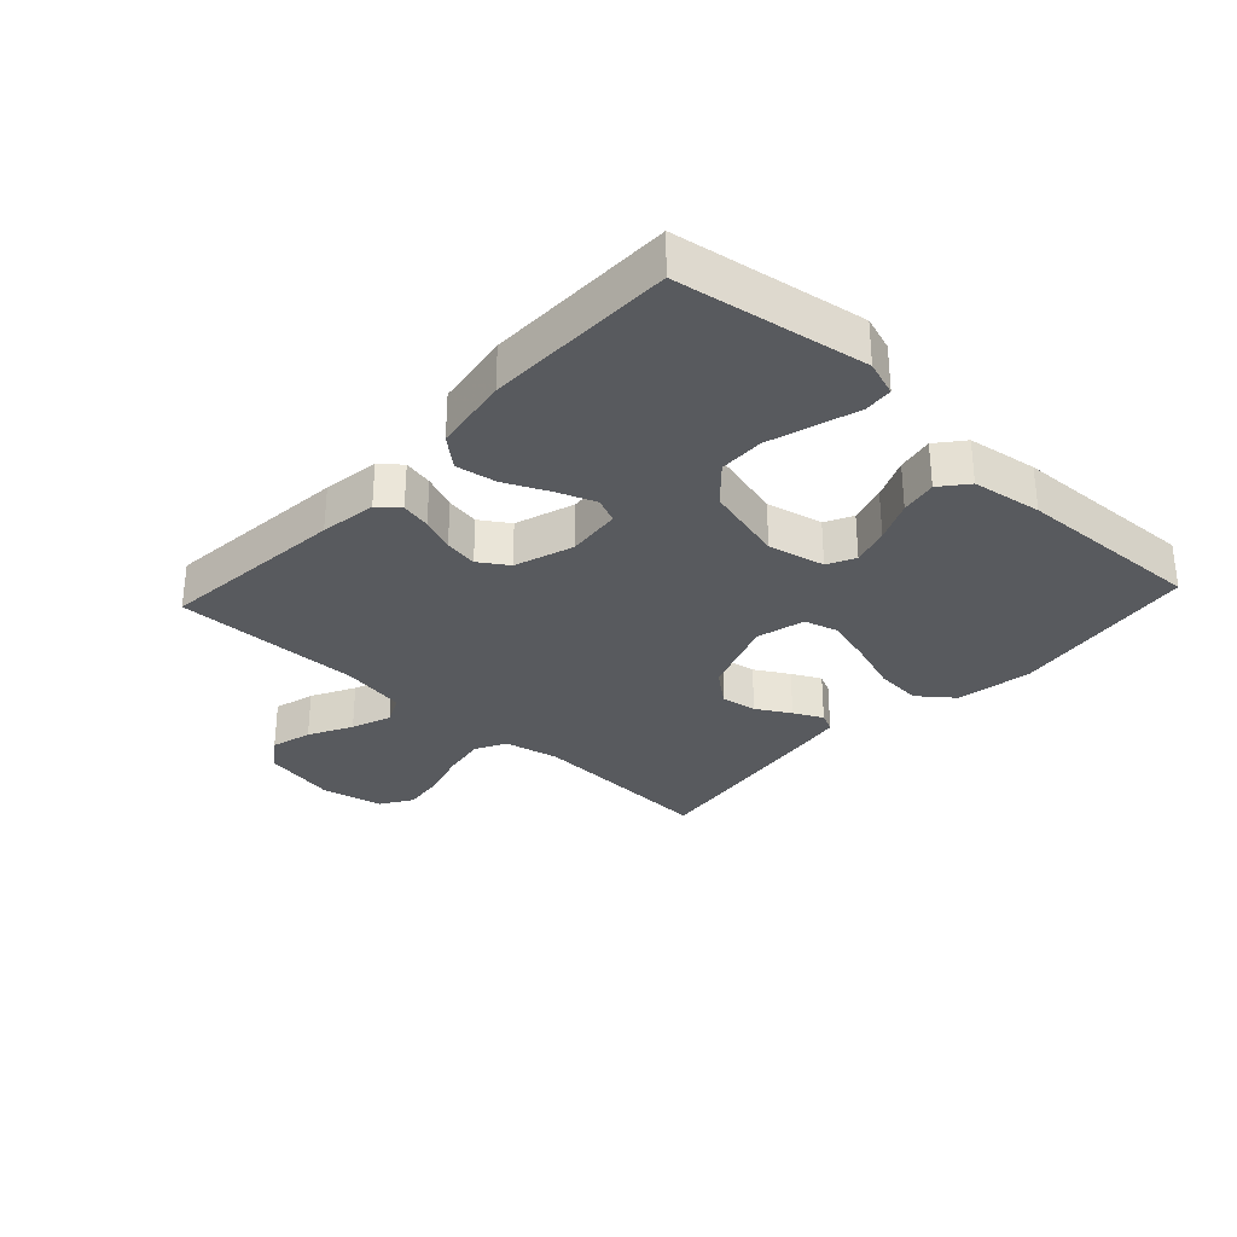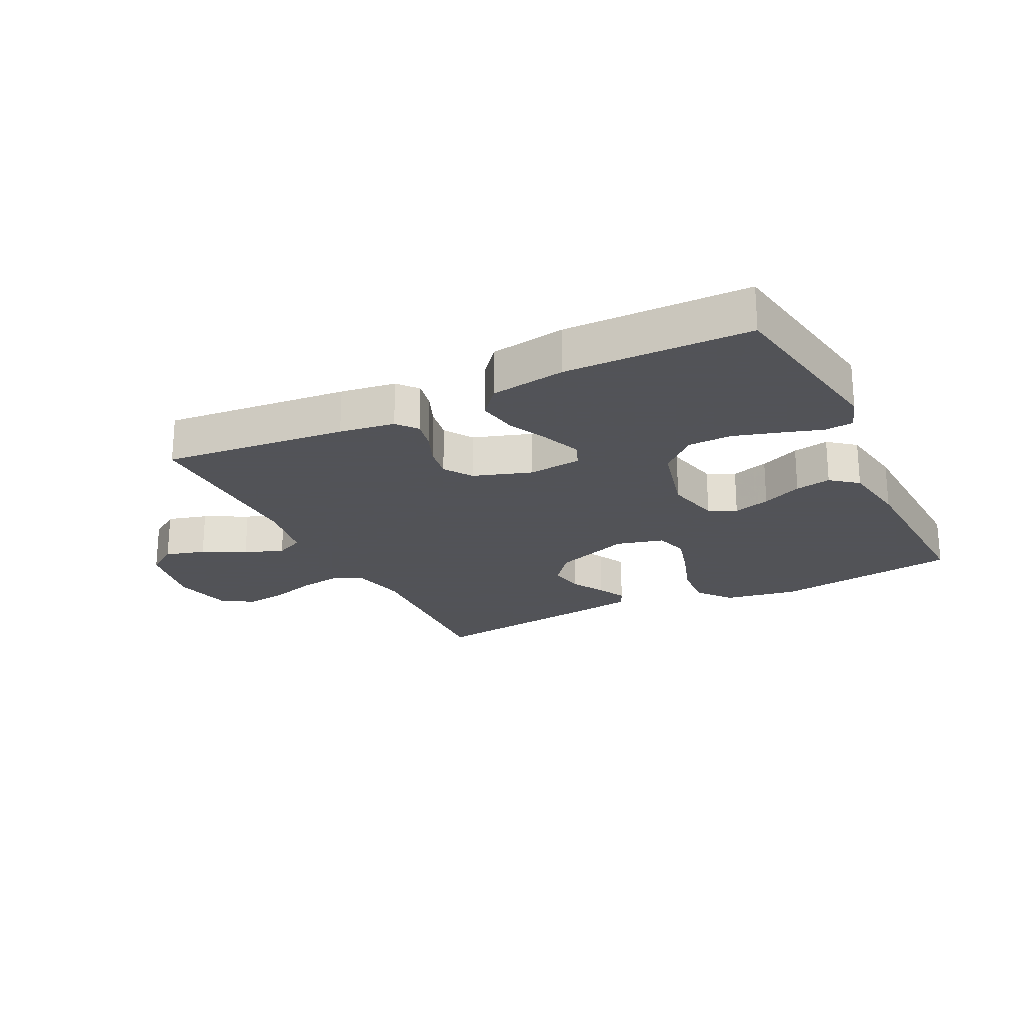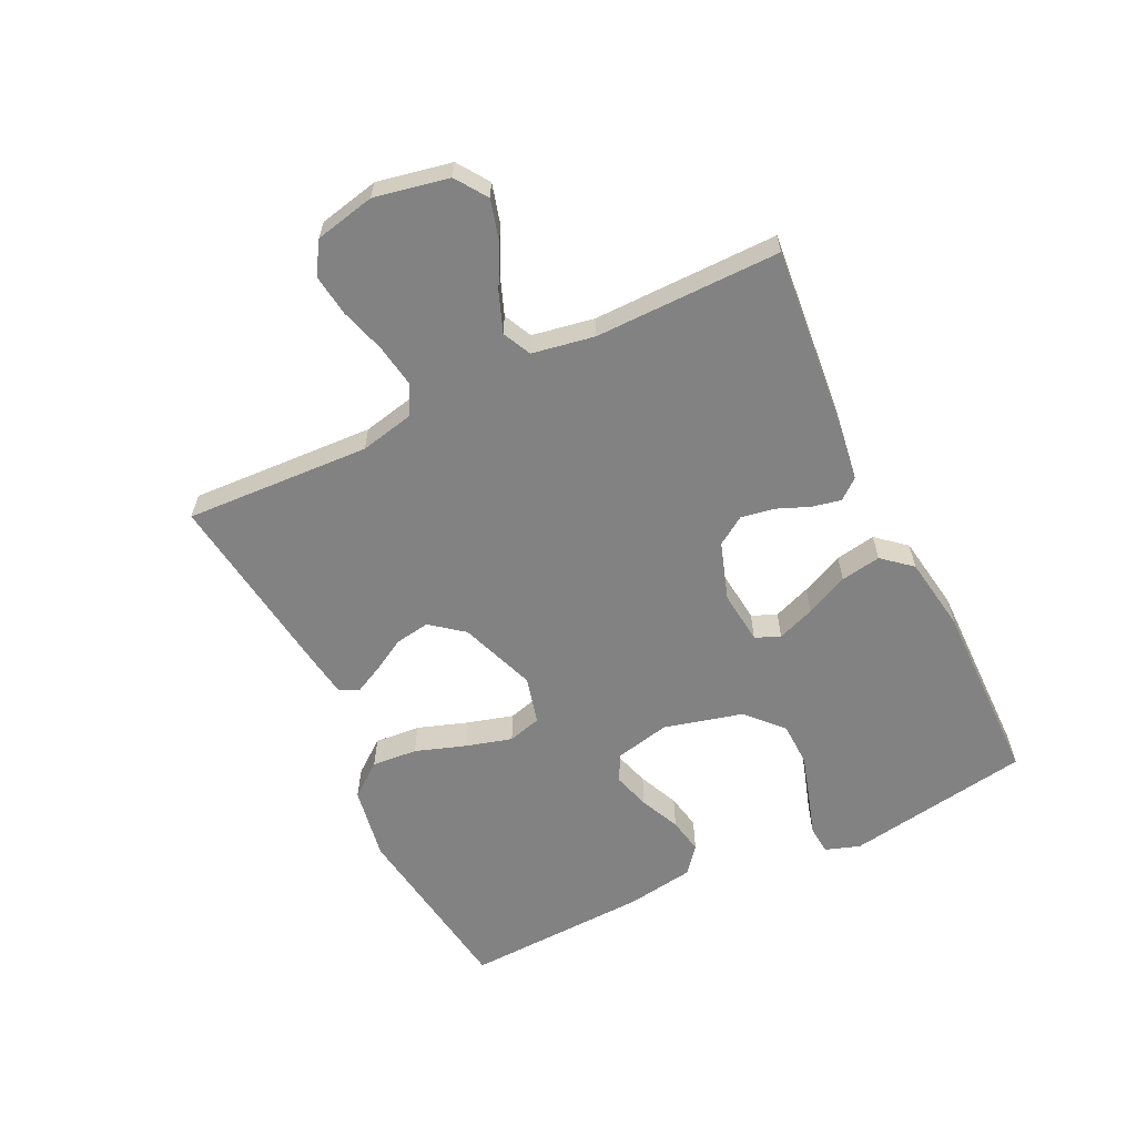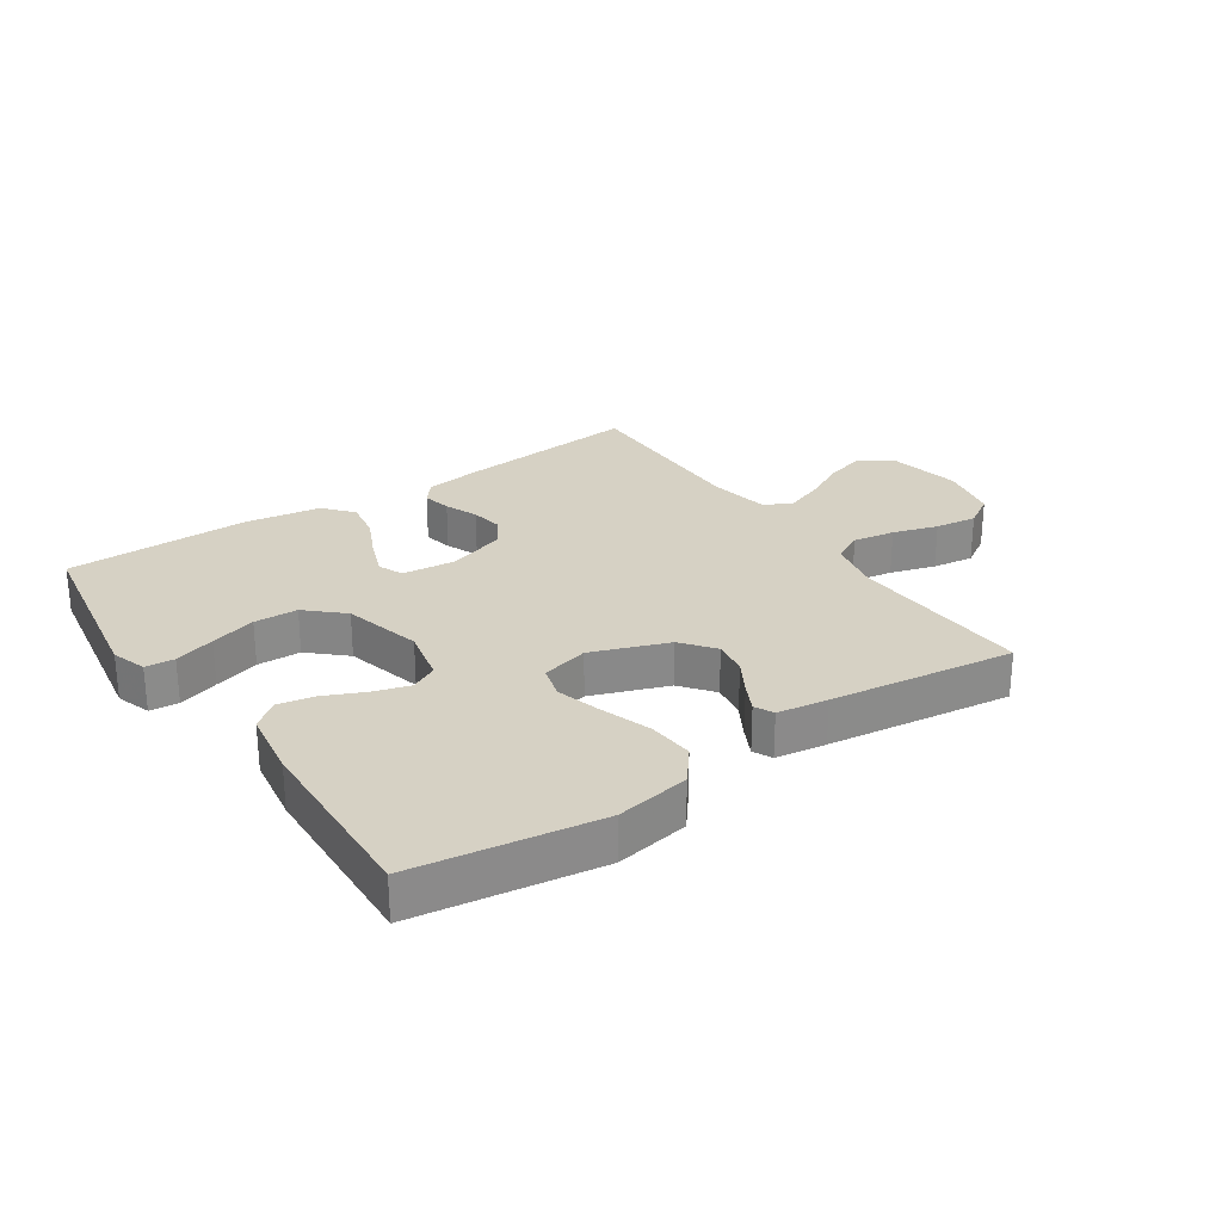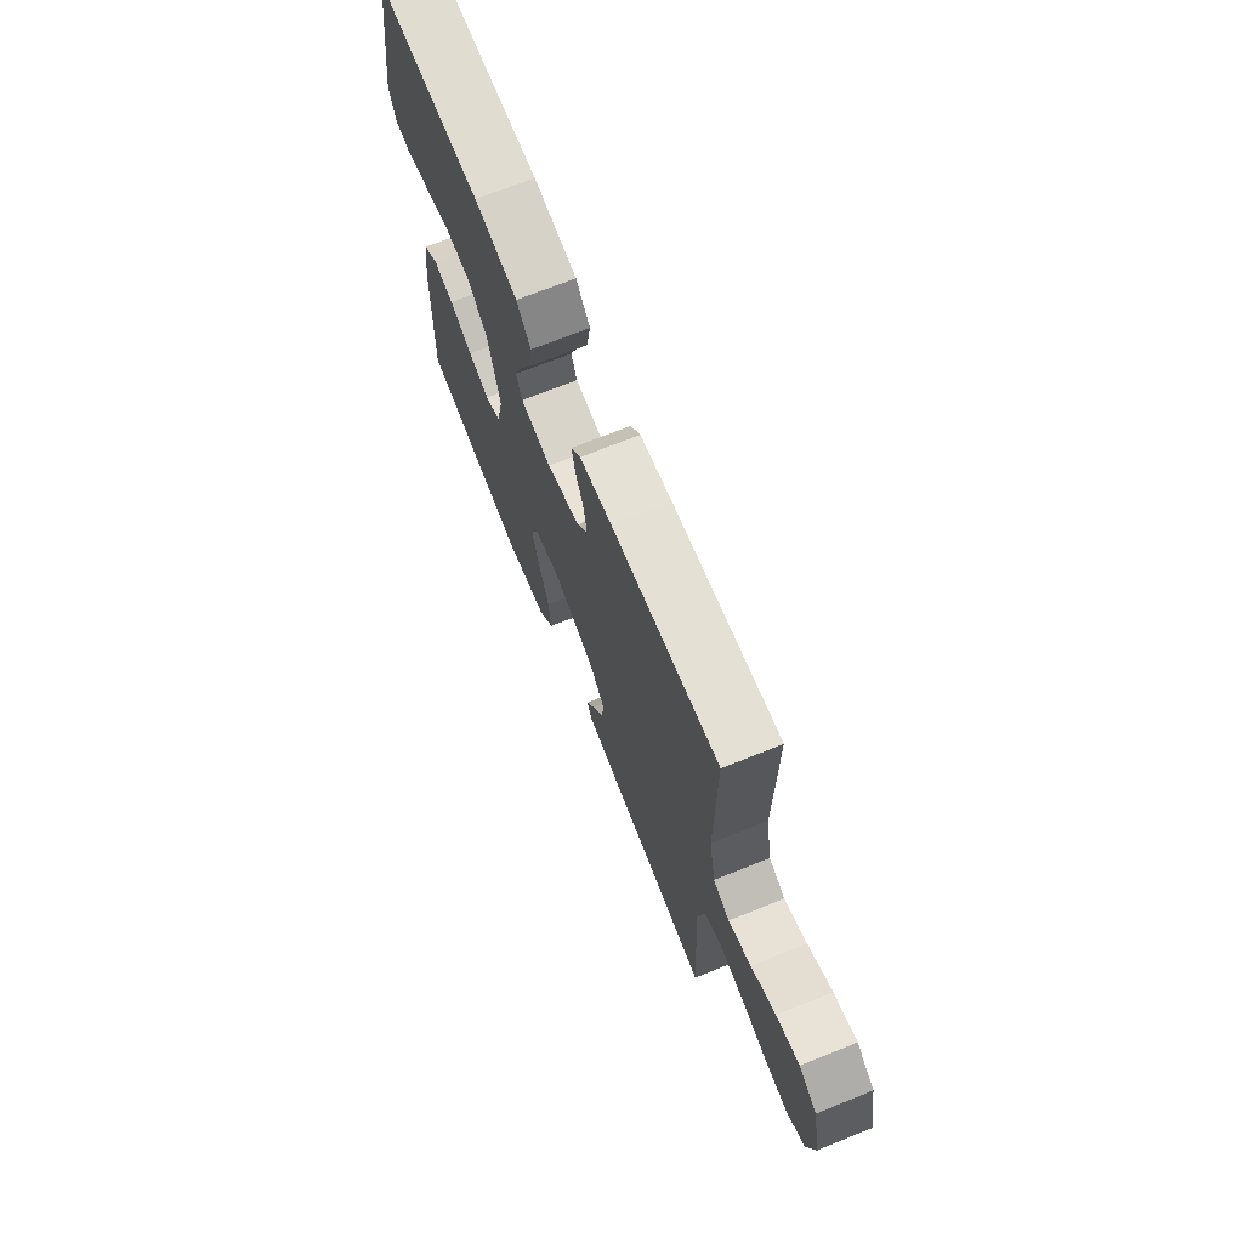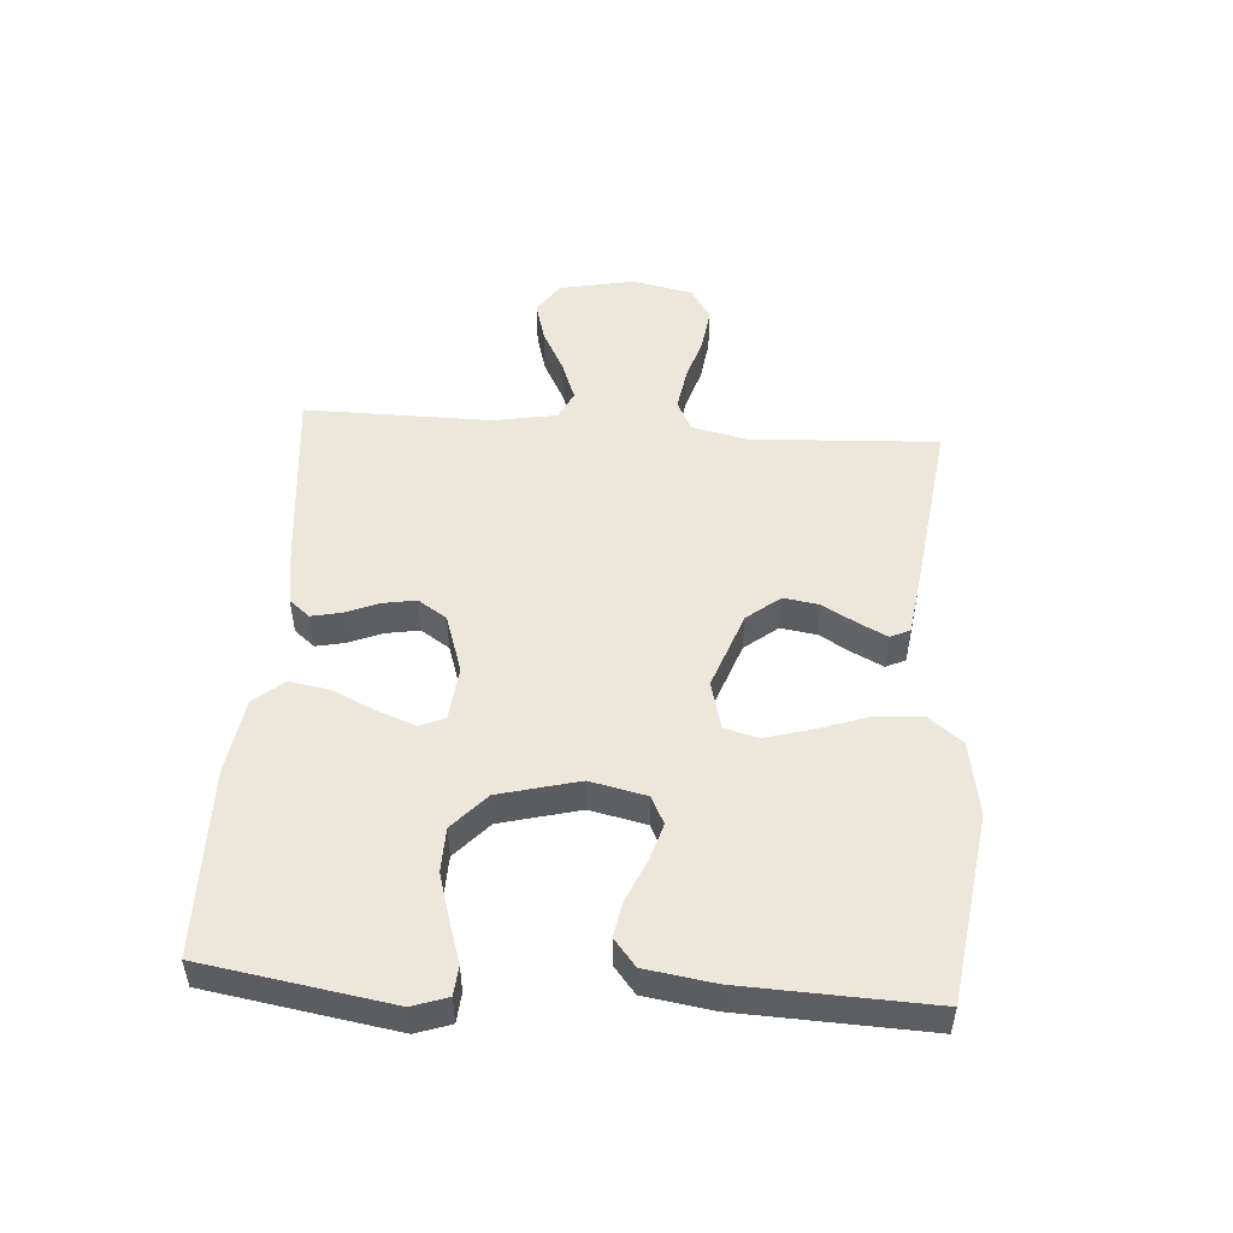
<metadata>
{"format":"obj","ext":"obj","renderer":"f3d","projection":"perspective","resolution":1024,"background":"white","views":[{"elev":-30.9,"azim":47.2,"up":"+Y"},{"elev":-22.5,"azim":26.4,"up":"+Y"},{"elev":-60.7,"azim":-64.1,"up":"+Y"},{"elev":26.9,"azim":146.0,"up":"+Y"},{"elev":70.3,"azim":-111.9,"up":"+Z"},{"elev":50.5,"azim":94.0,"up":"+Y"}]}
</metadata>
<code>
v -0.5 0.07 -0.5
v -0.485 0.07 -0.2
v -0.504 0.07 -0.112
v -0.553 0.07 -0.087
v -0.621 0.07 -0.098
v -0.694 0.07 -0.12
v -0.762 0.07 -0.129
v -0.813 0.07 -0.097
v -0.834 0.07 0
v -0.81 0.07 0.12
v -0.759 0.07 0.155
v -0.694 0.07 0.137
v -0.625 0.07 0.101
v -0.562 0.07 0.077
v -0.516 0.07 0.099
v -0.498 0.07 0.2
v -0.5 0.07 0.5
v -0.2 0.07 0.471
v -0.11 0.07 0.458
v -0.083 0.07 0.425
v -0.093 0.07 0.378
v -0.115 0.07 0.324
v -0.124 0.07 0.271
v -0.094 0.07 0.225
v 0 0.07 0.194
v 0.087 0.07 0.203
v 0.104 0.07 0.243
v 0.081 0.07 0.304
v 0.049 0.07 0.373
v 0.038 0.07 0.438
v 0.078 0.07 0.485
v 0.2 0.07 0.504
v 0.5 0.07 0.5
v 0.549 0.07 0.2
v 0.53 0.07 0.144
v 0.483 0.07 0.14
v 0.417 0.07 0.161
v 0.343 0.07 0.183
v 0.272 0.07 0.181
v 0.214 0.07 0.128
v 0.181 0.07 0
v 0.201 0.07 -0.09
v 0.245 0.07 -0.112
v 0.305 0.07 -0.094
v 0.37 0.07 -0.065
v 0.428 0.07 -0.054
v 0.471 0.07 -0.089
v 0.488 0.07 -0.2
v 0.5 0.07 -0.5
v 0.2 0.07 -0.543
v 0.08 0.07 -0.522
v 0.037 0.07 -0.467
v 0.043 0.07 -0.393
v 0.071 0.07 -0.311
v 0.092 0.07 -0.237
v 0.077 0.07 -0.183
v 0 0.07 -0.163
v -0.124 0.07 -0.208
v -0.166 0.07 -0.261
v -0.157 0.07 -0.318
v -0.126 0.07 -0.372
v -0.103 0.07 -0.418
v -0.118 0.07 -0.449
v -0.2 0.07 -0.461
v -0.5 0 -0.5
v -0.485 0 -0.2
v -0.504 0 -0.112
v -0.553 0 -0.087
v -0.621 0 -0.098
v -0.694 0 -0.12
v -0.762 0 -0.129
v -0.813 0 -0.097
v -0.834 0 0
v -0.81 0 0.12
v -0.759 0 0.155
v -0.694 0 0.137
v -0.625 0 0.101
v -0.562 0 0.077
v -0.516 0 0.099
v -0.498 0 0.2
v -0.5 0 0.5
v -0.2 0 0.471
v -0.11 0 0.458
v -0.083 0 0.425
v -0.093 0 0.378
v -0.115 0 0.324
v -0.124 0 0.271
v -0.094 0 0.225
v 0 0 0.194
v 0.087 0 0.203
v 0.104 0 0.243
v 0.081 0 0.304
v 0.049 0 0.373
v 0.038 0 0.438
v 0.078 0 0.485
v 0.2 0 0.504
v 0.5 0 0.5
v 0.549 0 0.2
v 0.53 0 0.144
v 0.483 0 0.14
v 0.417 0 0.161
v 0.343 0 0.183
v 0.272 0 0.181
v 0.214 0 0.128
v 0.181 0 0
v 0.201 0 -0.09
v 0.245 0 -0.112
v 0.305 0 -0.094
v 0.37 0 -0.065
v 0.428 0 -0.054
v 0.471 0 -0.089
v 0.488 0 -0.2
v 0.5 0 -0.5
v 0.2 0 -0.543
v 0.08 0 -0.522
v 0.037 0 -0.467
v 0.043 0 -0.393
v 0.071 0 -0.311
v 0.092 0 -0.237
v 0.077 0 -0.183
v 0 0 -0.163
v -0.124 0 -0.208
v -0.166 0 -0.261
v -0.157 0 -0.318
v -0.126 0 -0.372
v -0.103 0 -0.418
v -0.118 0 -0.449
v -0.2 0 -0.461
f 63 64 1 2
f 60 61 62 63
f 60 63 2 3
f 59 60 3
f 58 59 3 4
f 57 58 4
f 51 52 53 54
f 51 54 55
f 50 51 55
f 49 50 55 56
f 47 48 49 56
f 44 45 46 47
f 43 44 47 56
f 34 35 36 37
f 34 37 38
f 33 34 38 39
f 28 29 30 31
f 27 28 31 32
f 19 20 21 22
f 19 22 23
f 16 17 18 19
f 15 16 19 23
f 14 15 23 24
f 10 11 12 13
f 10 13 14
f 9 10 14
f 8 9 14
f 5 6 7 8
f 4 5 8 14
f 57 4 14 24
f 42 43 56 57
f 41 42 57 24
f 32 33 39 40
f 27 32 40 41
f 26 27 41
f 25 26 41
f 24 25 41
f 66 65 128 127
f 127 126 125 124
f 67 66 127 124
f 67 124 123
f 68 67 123 122
f 68 122 121
f 118 117 116 115
f 119 118 115
f 119 115 114
f 120 119 114 113
f 120 113 112 111
f 111 110 109 108
f 120 111 108 107
f 101 100 99 98
f 102 101 98
f 103 102 98 97
f 95 94 93 92
f 96 95 92 91
f 86 85 84 83
f 87 86 83
f 83 82 81 80
f 87 83 80 79
f 88 87 79 78
f 77 76 75 74
f 78 77 74
f 78 74 73
f 78 73 72
f 72 71 70 69
f 78 72 69 68
f 88 78 68 121
f 121 120 107 106
f 88 121 106 105
f 104 103 97 96
f 105 104 96 91
f 105 91 90
f 105 90 89
f 105 89 88
f 1 65 66 2
f 2 66 67 3
f 3 67 68 4
f 4 68 69 5
f 5 69 70 6
f 6 70 71 7
f 7 71 72 8
f 8 72 73 9
f 9 73 74 10
f 10 74 75 11
f 11 75 76 12
f 12 76 77 13
f 13 77 78 14
f 14 78 79 15
f 15 79 80 16
f 16 80 81 17
f 17 81 82 18
f 18 82 83 19
f 19 83 84 20
f 20 84 85 21
f 21 85 86 22
f 22 86 87 23
f 23 87 88 24
f 24 88 89 25
f 25 89 90 26
f 26 90 91 27
f 27 91 92 28
f 28 92 93 29
f 29 93 94 30
f 30 94 95 31
f 31 95 96 32
f 32 96 97 33
f 33 97 98 34
f 34 98 99 35
f 35 99 100 36
f 36 100 101 37
f 37 101 102 38
f 38 102 103 39
f 39 103 104 40
f 40 104 105 41
f 41 105 106 42
f 42 106 107 43
f 43 107 108 44
f 44 108 109 45
f 45 109 110 46
f 46 110 111 47
f 47 111 112 48
f 48 112 113 49
f 49 113 114 50
f 50 114 115 51
f 51 115 116 52
f 52 116 117 53
f 53 117 118 54
f 54 118 119 55
f 55 119 120 56
f 56 120 121 57
f 57 121 122 58
f 58 122 123 59
f 59 123 124 60
f 60 124 125 61
f 61 125 126 62
f 62 126 127 63
f 63 127 128 64
f 64 128 65 1

</code>
